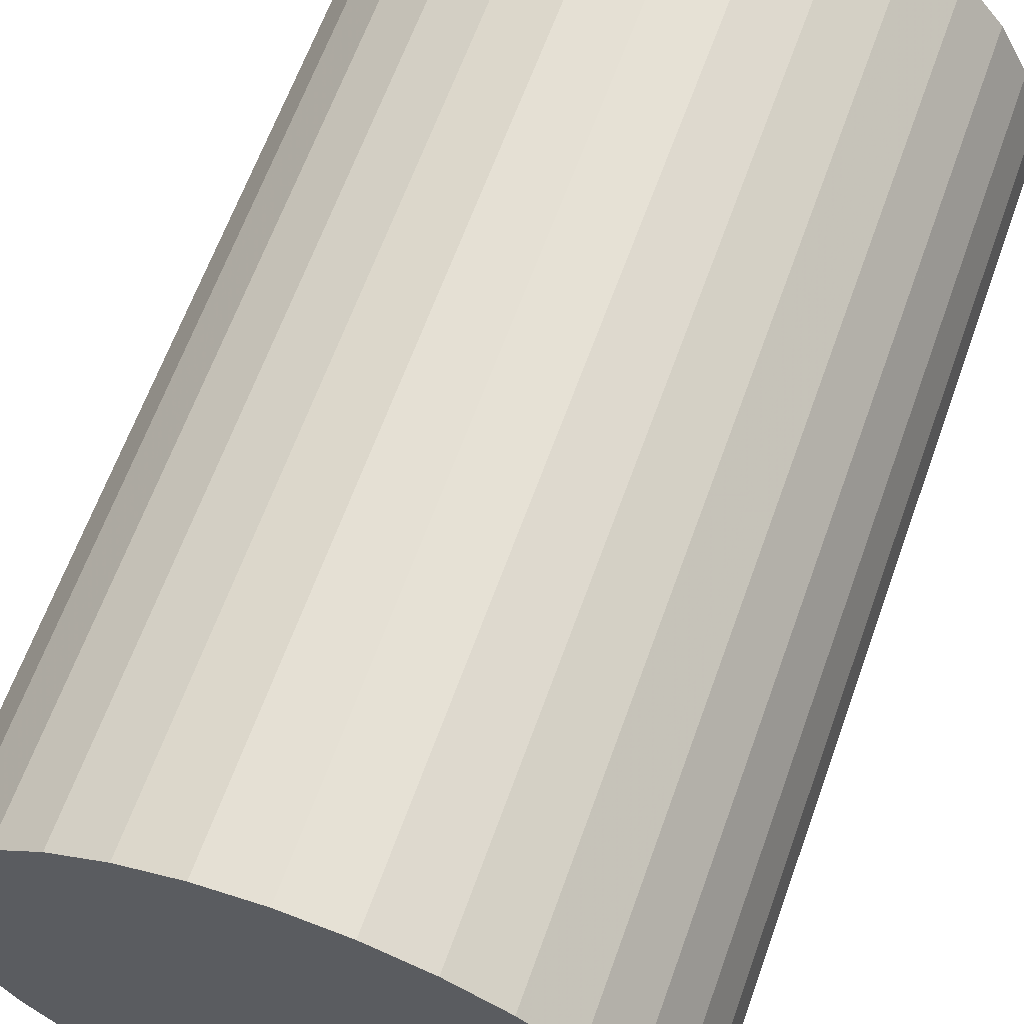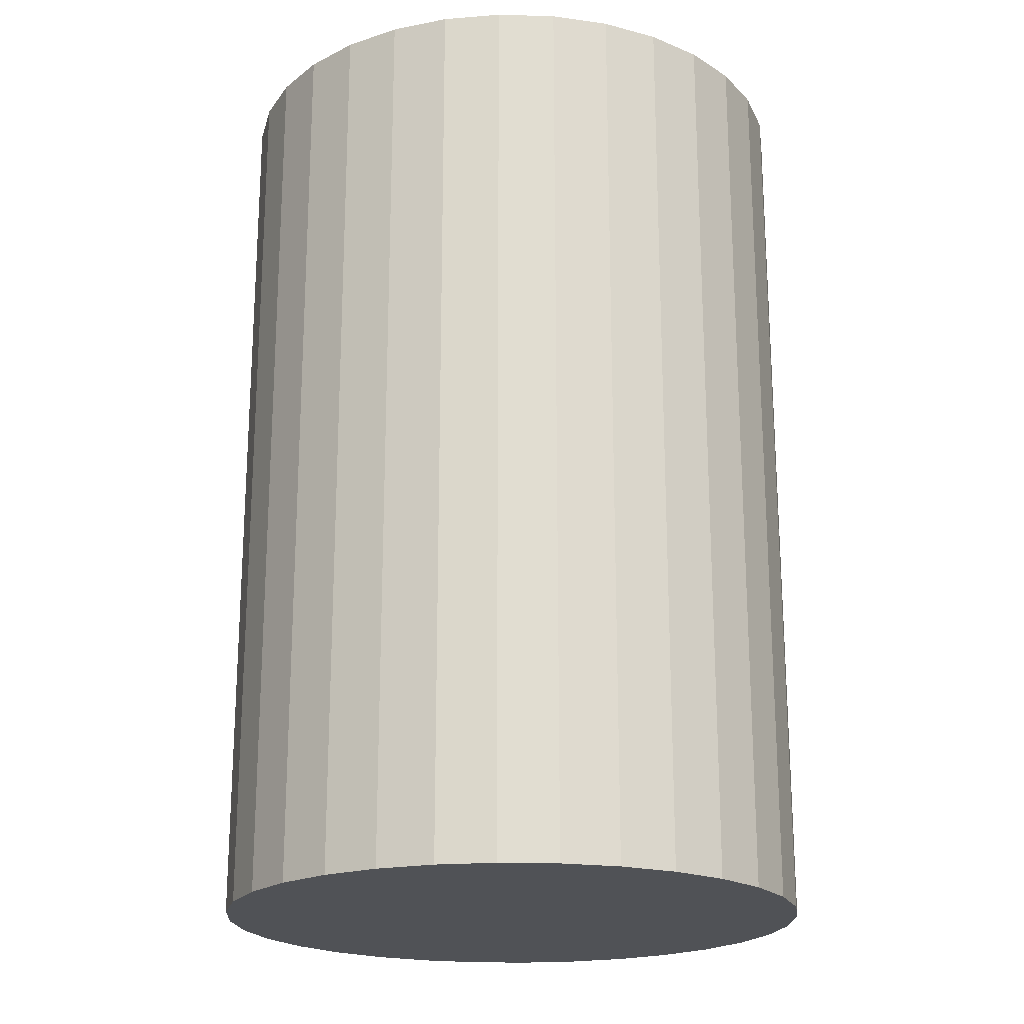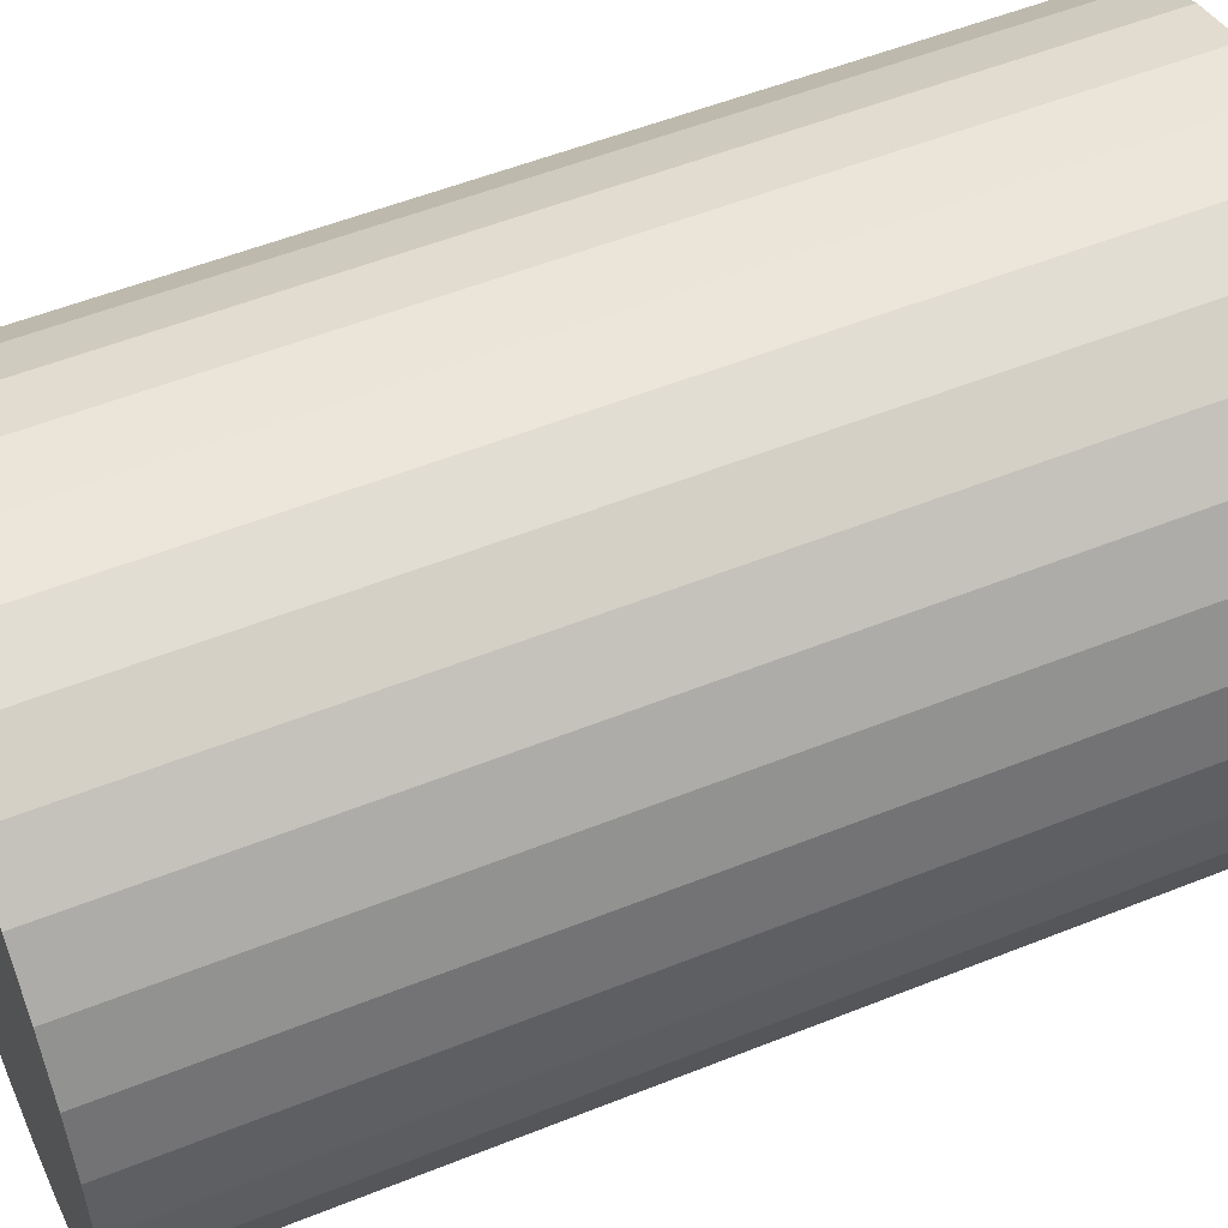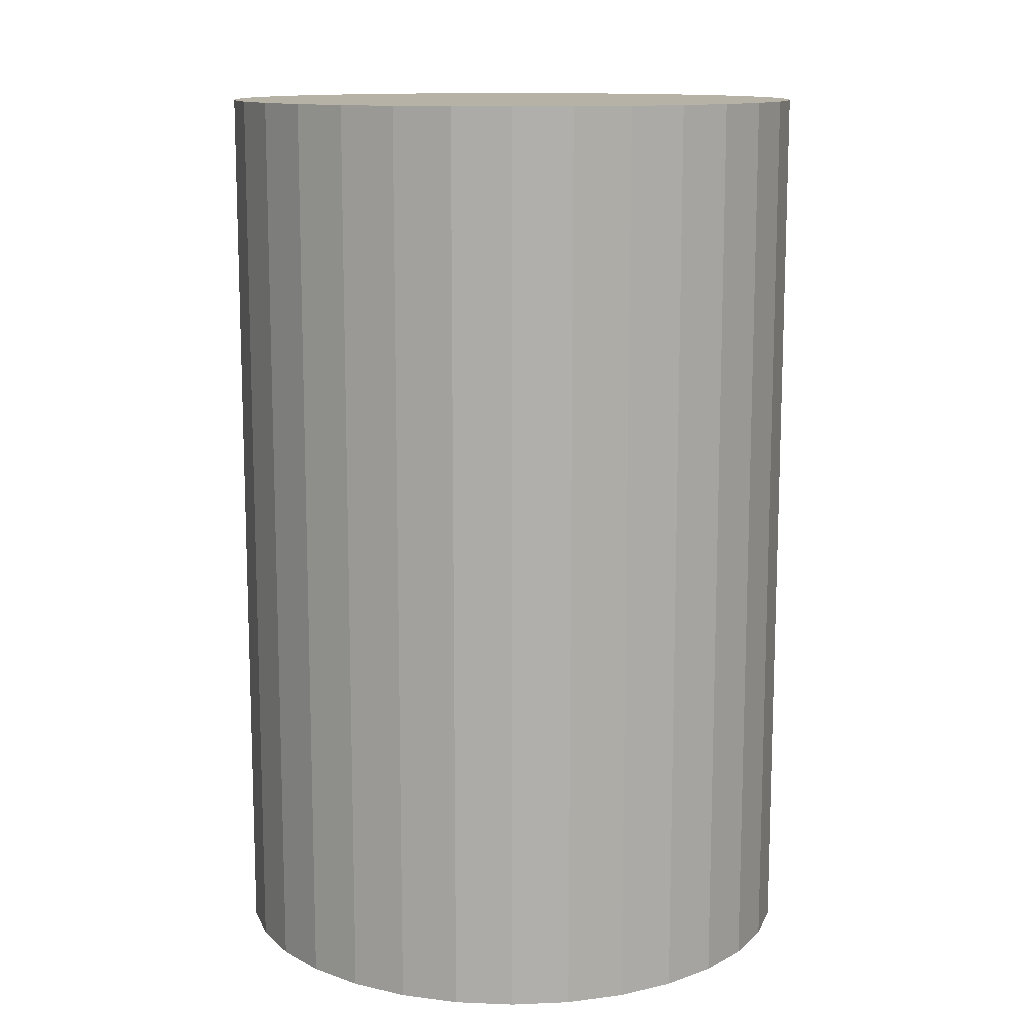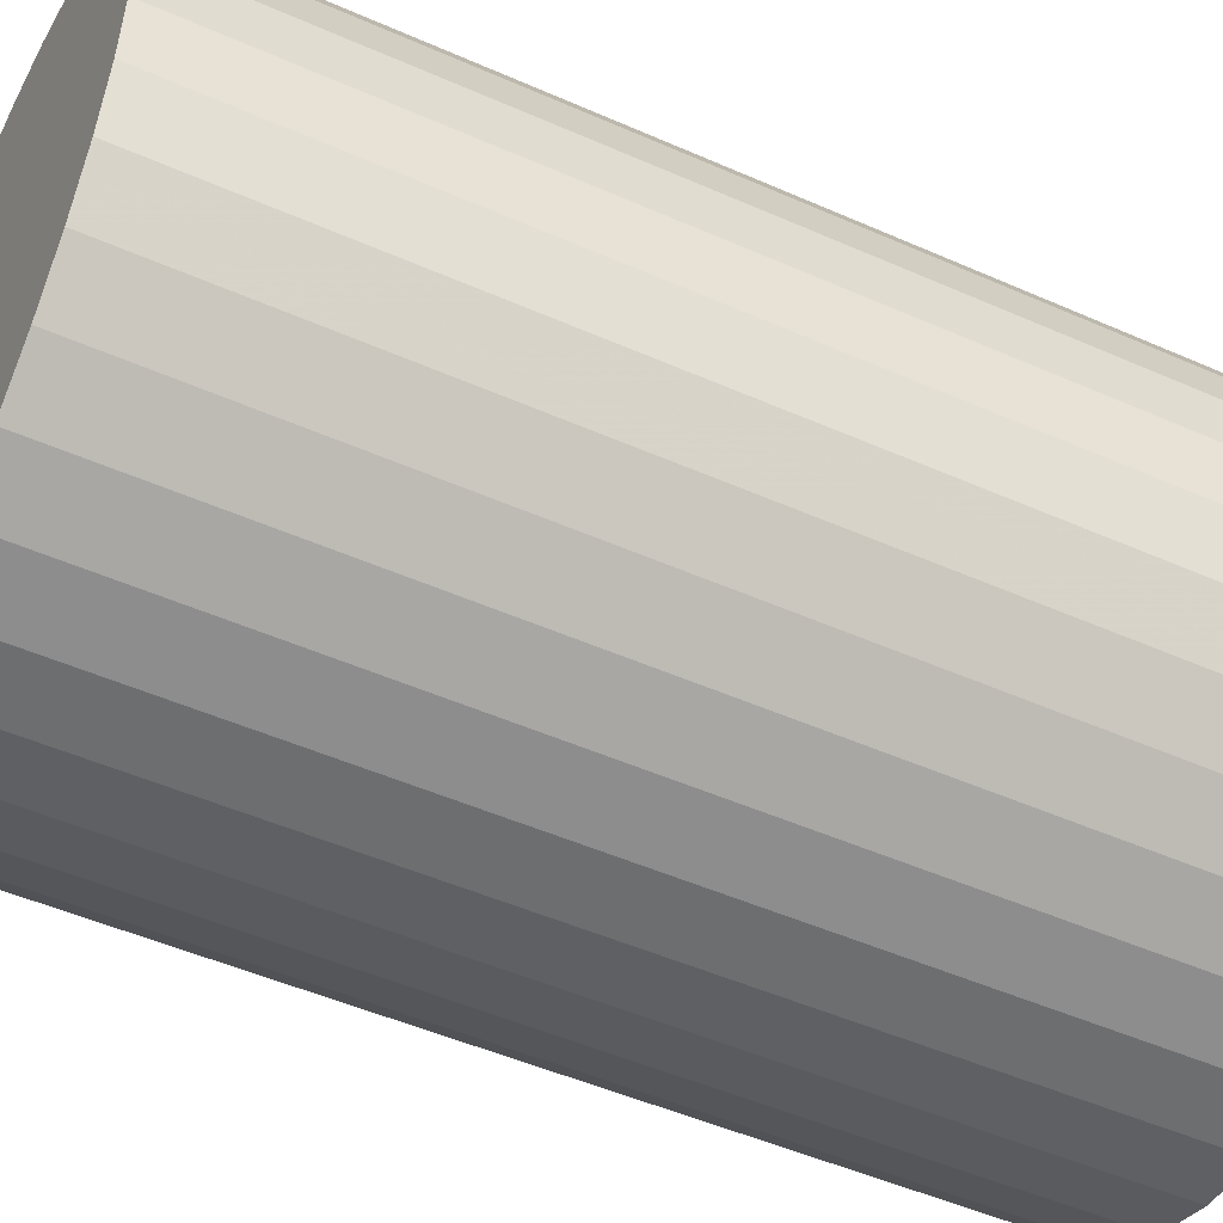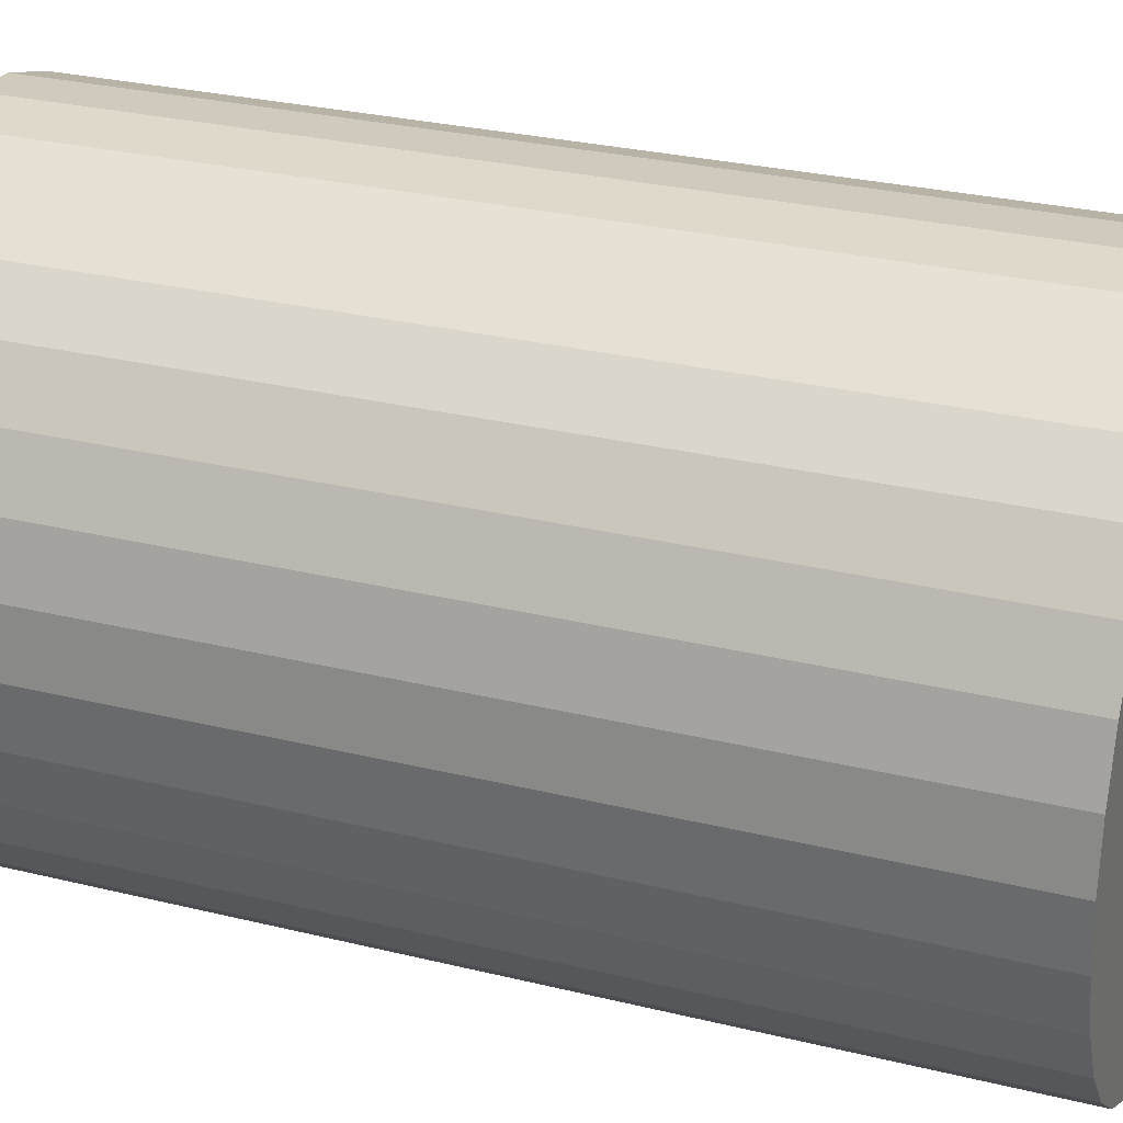
<metadata>
{"format":"obj","ext":"obj","renderer":"f3d","projection":"perspective","resolution":1024,"background":"white","views":[{"elev":63.6,"azim":-160.3,"up":"+Y"},{"elev":-20.6,"azim":160.2,"up":"+Z"},{"elev":53.5,"azim":-113.2,"up":"+Y"},{"elev":12.3,"azim":-146.3,"up":"+Z"},{"elev":-49.0,"azim":-116.2,"up":"+Y"},{"elev":27.7,"azim":-69.3,"up":"+Y"}]}
</metadata>
<code>
v 0 0 -0.04646
v 0.03036 0 -0.04646
v 0.03036 0 0.04646
v 0 0 0.04646
v 0.02977 0.005922 -0.04646
v 0.02977 0.005922 0.04646
v 0.02805 0.01162 -0.04646
v 0.02805 0.01162 0.04646
v 0.02524 0.01686 -0.04646
v 0.02524 0.01686 0.04646
v 0.02146 0.02146 -0.04646
v 0.02146 0.02146 0.04646
v 0.01686 0.02524 -0.04646
v 0.01686 0.02524 0.04646
v 0.01162 0.02805 -0.04646
v 0.01162 0.02805 0.04646
v 0.005922 0.02977 -0.04646
v 0.005922 0.02977 0.04646
v 0 0.03036 -0.04646
v 0 0.03036 0.04646
v -0.005922 0.02977 -0.04646
v -0.005922 0.02977 0.04646
v -0.01162 0.02805 -0.04646
v -0.01162 0.02805 0.04646
v -0.01686 0.02524 -0.04646
v -0.01686 0.02524 0.04646
v -0.02146 0.02146 -0.04646
v -0.02146 0.02146 0.04646
v -0.02524 0.01686 -0.04646
v -0.02524 0.01686 0.04646
v -0.02805 0.01162 -0.04646
v -0.02805 0.01162 0.04646
v -0.02977 0.005922 -0.04646
v -0.02977 0.005922 0.04646
v -0.03036 0 -0.04646
v -0.03036 0 0.04646
v -0.02977 -0.005922 -0.04646
v -0.02977 -0.005922 0.04646
v -0.02805 -0.01162 -0.04646
v -0.02805 -0.01162 0.04646
v -0.02524 -0.01686 -0.04646
v -0.02524 -0.01686 0.04646
v -0.02146 -0.02146 -0.04646
v -0.02146 -0.02146 0.04646
v -0.01686 -0.02524 -0.04646
v -0.01686 -0.02524 0.04646
v -0.01162 -0.02805 -0.04646
v -0.01162 -0.02805 0.04646
v -0.005922 -0.02977 -0.04646
v -0.005922 -0.02977 0.04646
v -0 -0.03036 -0.04646
v -0 -0.03036 0.04646
v 0.005922 -0.02977 -0.04646
v 0.005922 -0.02977 0.04646
v 0.01162 -0.02805 -0.04646
v 0.01162 -0.02805 0.04646
v 0.01686 -0.02524 -0.04646
v 0.01686 -0.02524 0.04646
v 0.02146 -0.02146 -0.04646
v 0.02146 -0.02146 0.04646
v 0.02524 -0.01686 -0.04646
v 0.02524 -0.01686 0.04646
v 0.02805 -0.01162 -0.04646
v 0.02805 -0.01162 0.04646
v 0.02977 -0.005922 -0.04646
v 0.02977 -0.005922 0.04646
f 2 1 5
f 2 5 3
f 3 5 6
f 3 6 4
f 5 1 7
f 5 7 6
f 6 7 8
f 6 8 4
f 7 1 9
f 7 9 8
f 8 9 10
f 8 10 4
f 9 1 11
f 9 11 10
f 10 11 12
f 10 12 4
f 11 1 13
f 11 13 12
f 12 13 14
f 12 14 4
f 13 1 15
f 13 15 14
f 14 15 16
f 14 16 4
f 15 1 17
f 15 17 16
f 16 17 18
f 16 18 4
f 17 1 19
f 17 19 18
f 18 19 20
f 18 20 4
f 19 1 21
f 19 21 20
f 20 21 22
f 20 22 4
f 21 1 23
f 21 23 22
f 22 23 24
f 22 24 4
f 23 1 25
f 23 25 24
f 24 25 26
f 24 26 4
f 25 1 27
f 25 27 26
f 26 27 28
f 26 28 4
f 27 1 29
f 27 29 28
f 28 29 30
f 28 30 4
f 29 1 31
f 29 31 30
f 30 31 32
f 30 32 4
f 31 1 33
f 31 33 32
f 32 33 34
f 32 34 4
f 33 1 35
f 33 35 34
f 34 35 36
f 34 36 4
f 35 1 37
f 35 37 36
f 36 37 38
f 36 38 4
f 37 1 39
f 37 39 38
f 38 39 40
f 38 40 4
f 39 1 41
f 39 41 40
f 40 41 42
f 40 42 4
f 41 1 43
f 41 43 42
f 42 43 44
f 42 44 4
f 43 1 45
f 43 45 44
f 44 45 46
f 44 46 4
f 45 1 47
f 45 47 46
f 46 47 48
f 46 48 4
f 47 1 49
f 47 49 48
f 48 49 50
f 48 50 4
f 49 1 51
f 49 51 50
f 50 51 52
f 50 52 4
f 51 1 53
f 51 53 52
f 52 53 54
f 52 54 4
f 53 1 55
f 53 55 54
f 54 55 56
f 54 56 4
f 55 1 57
f 55 57 56
f 56 57 58
f 56 58 4
f 57 1 59
f 57 59 58
f 58 59 60
f 58 60 4
f 59 1 61
f 59 61 60
f 60 61 62
f 60 62 4
f 61 1 63
f 61 63 62
f 62 63 64
f 62 64 4
f 63 1 65
f 63 65 64
f 64 65 66
f 64 66 4
f 65 1 2
f 65 2 66
f 66 2 3
f 66 3 4

</code>
